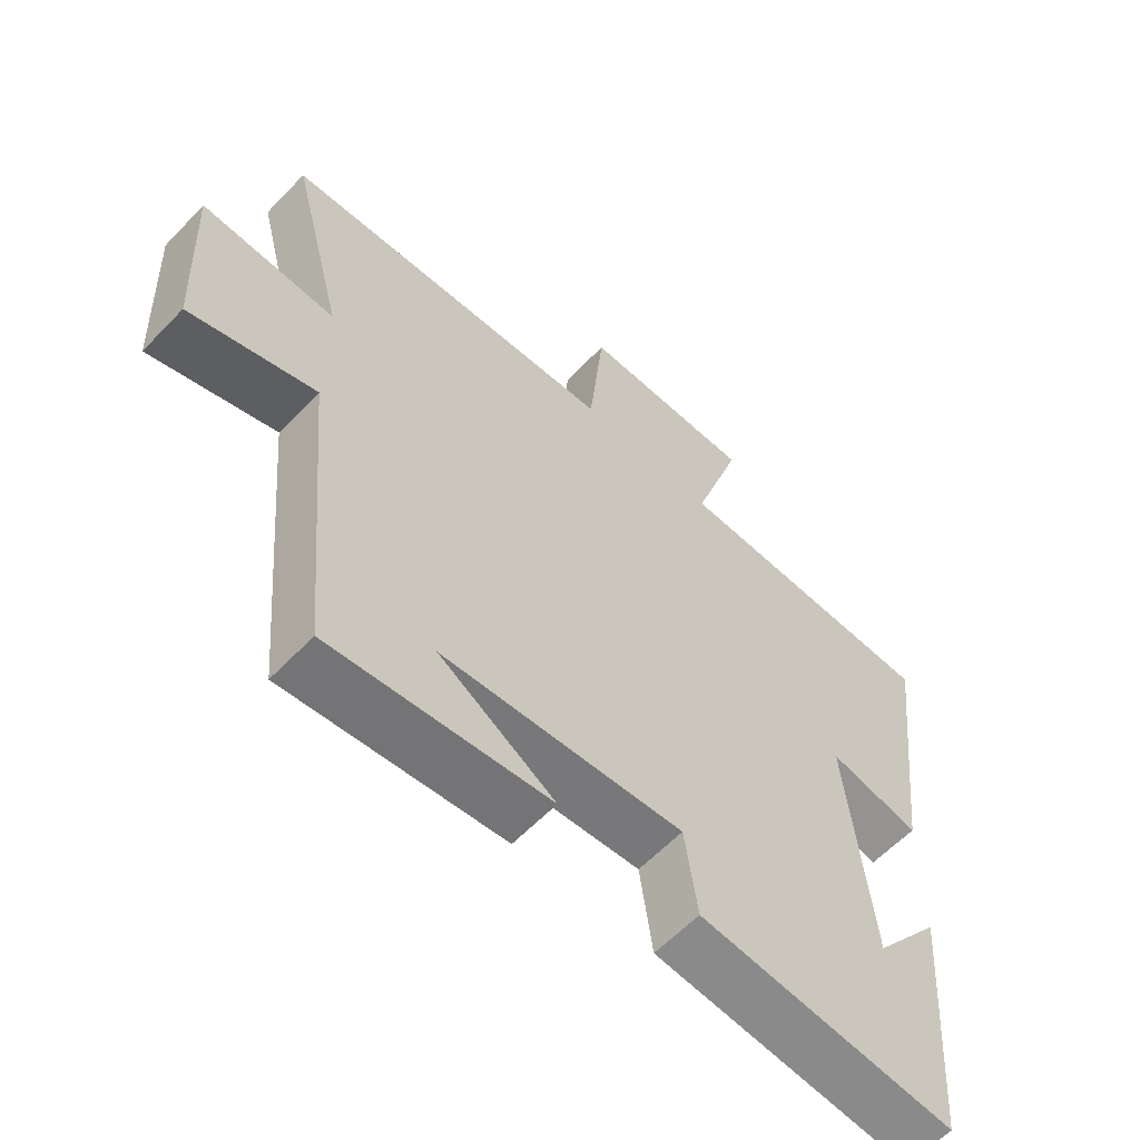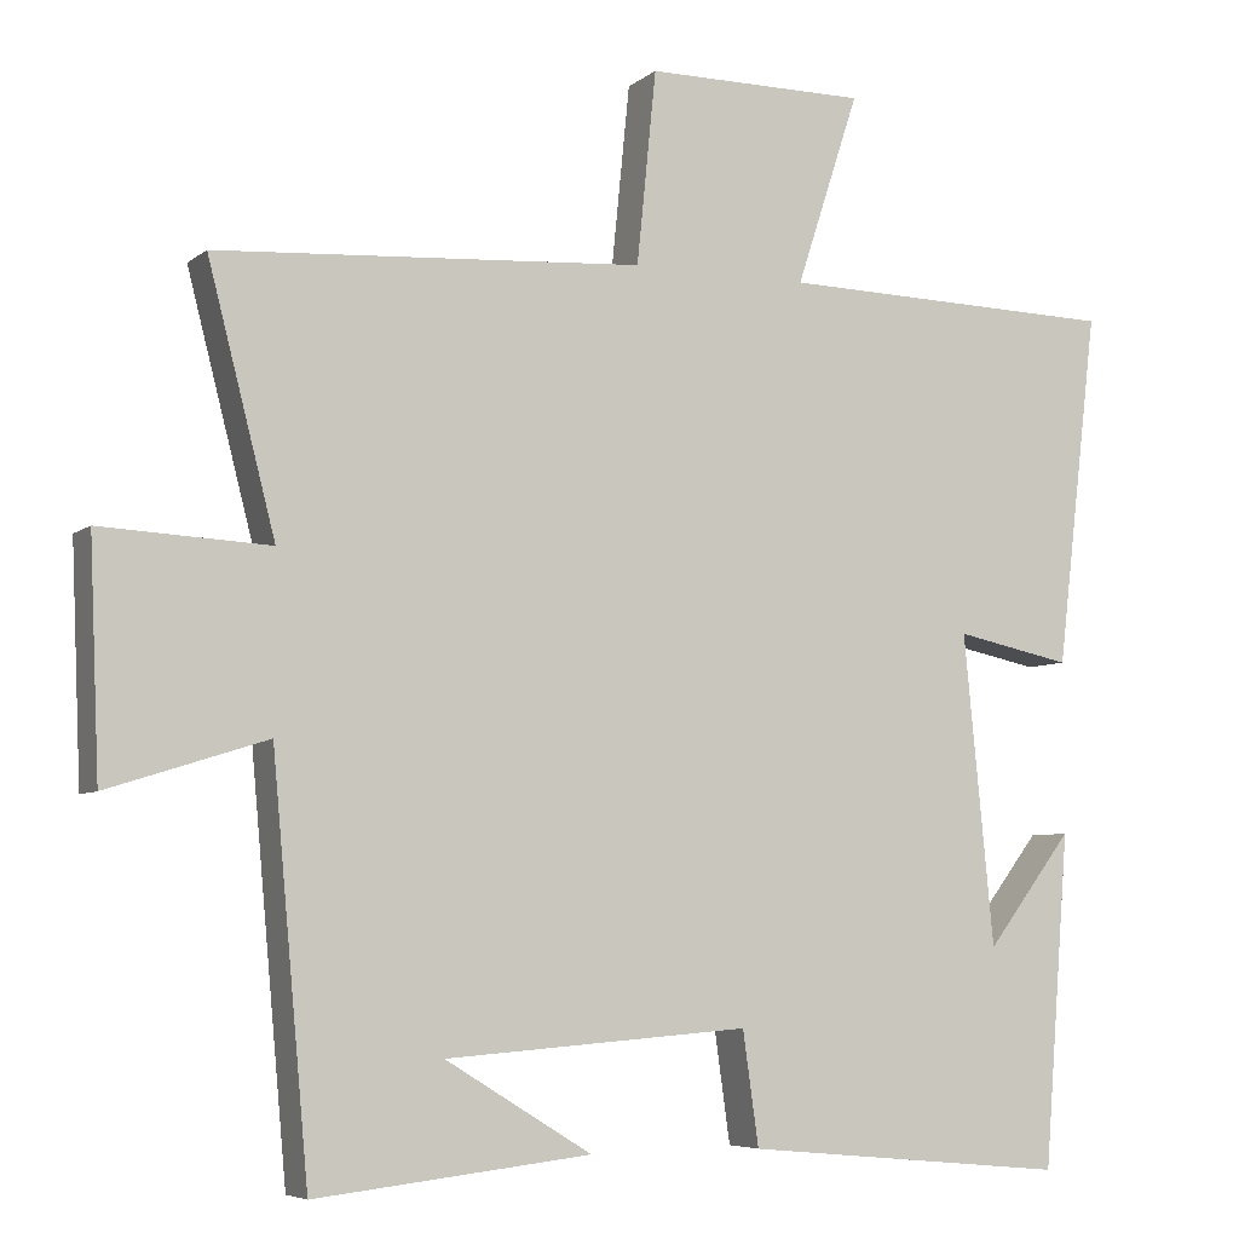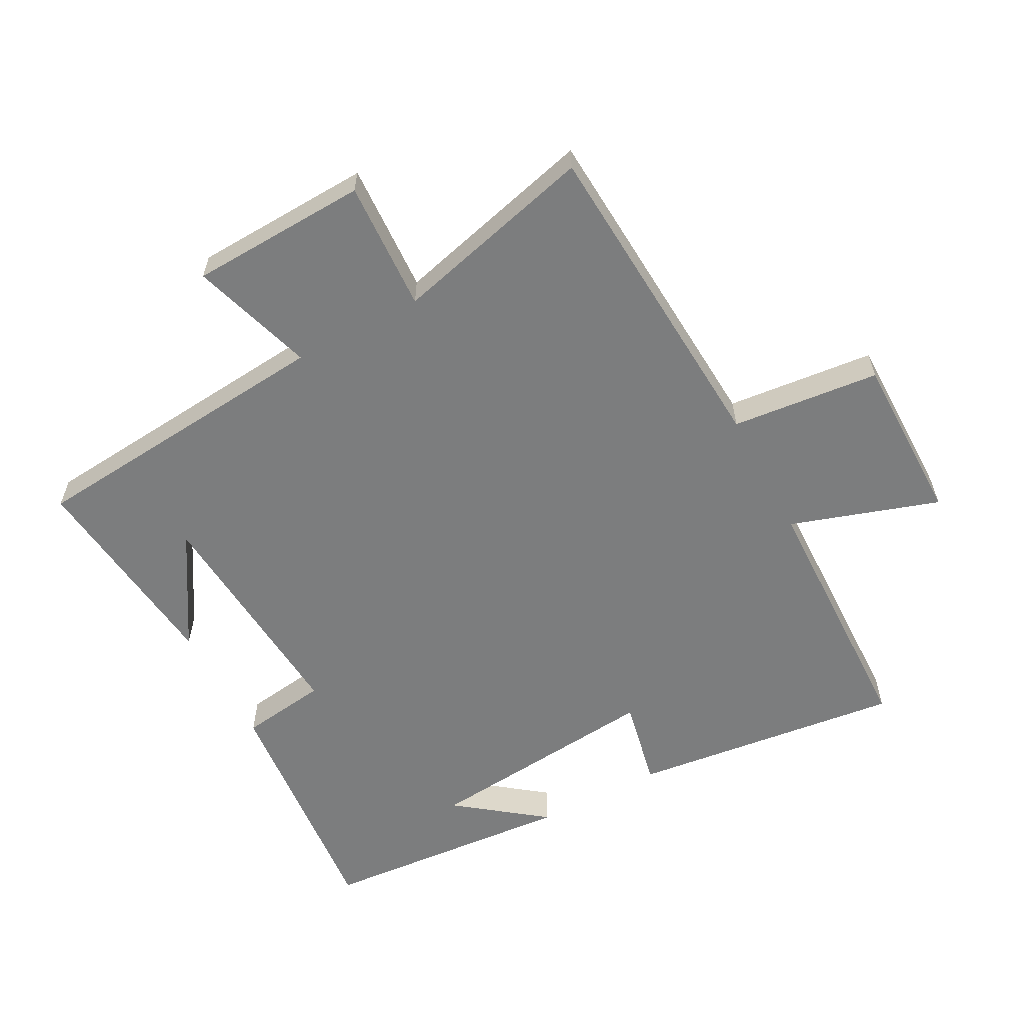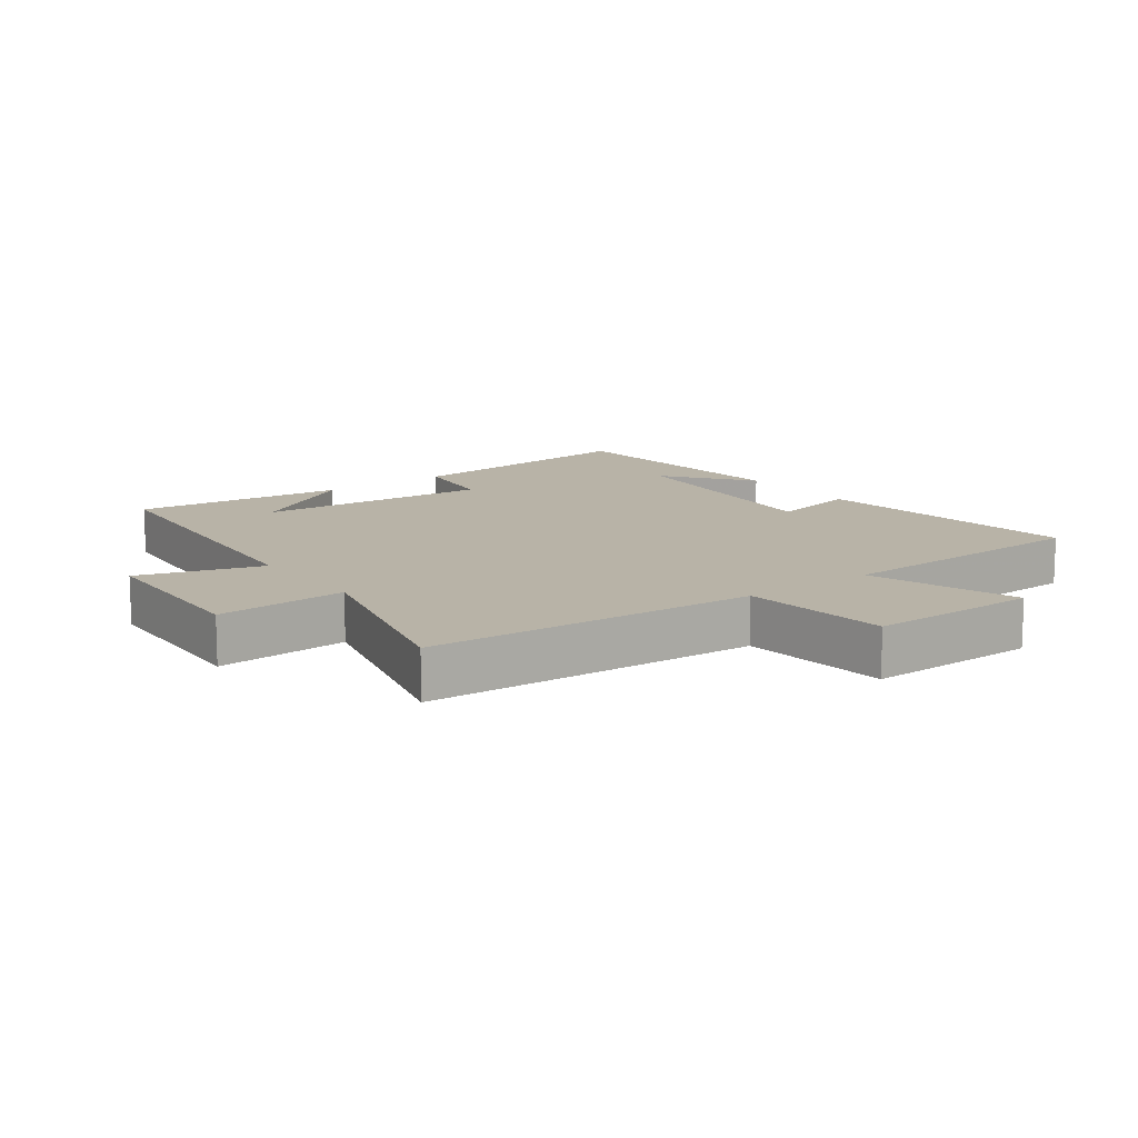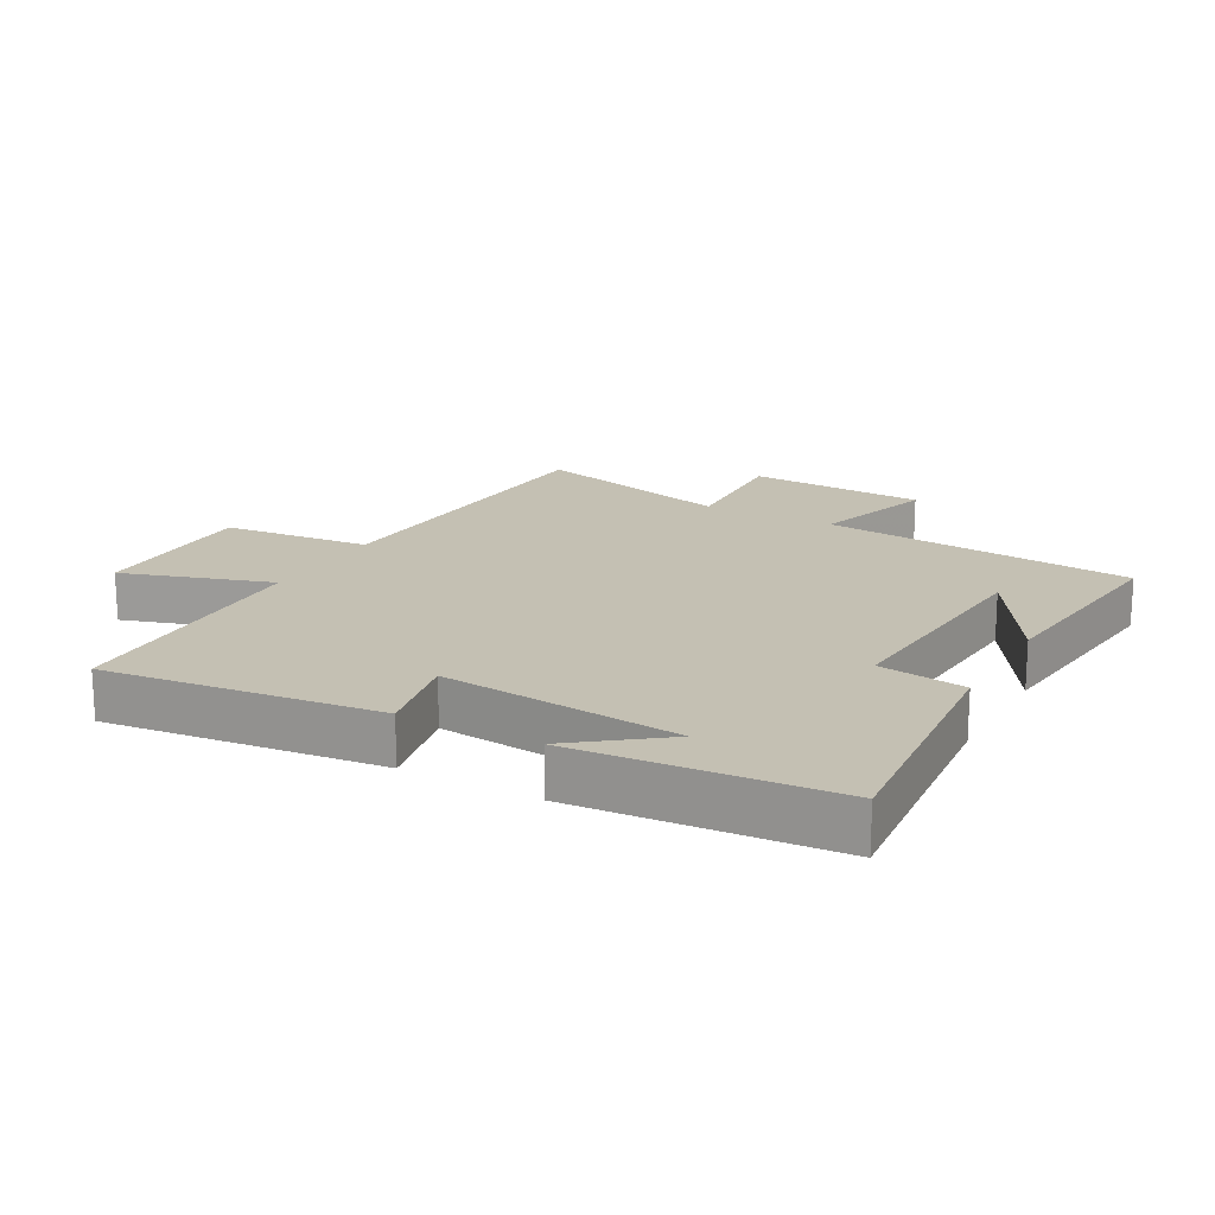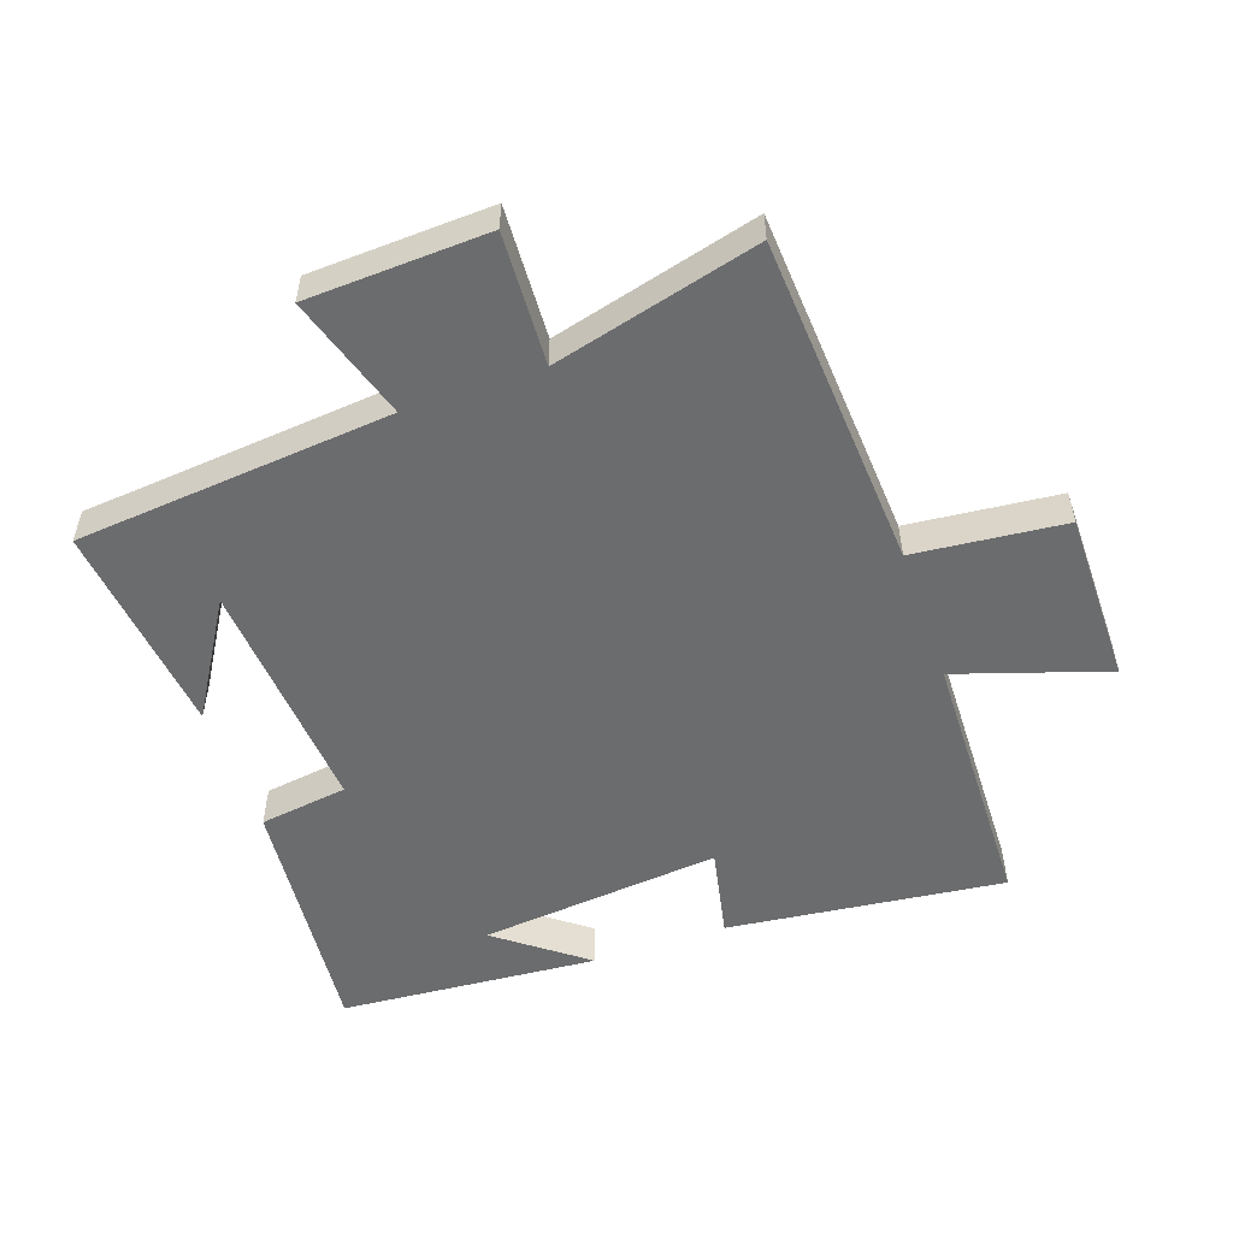
<metadata>
{"format":"obj","ext":"obj","renderer":"f3d","projection":"perspective","resolution":1024,"background":"white","views":[{"elev":-60.3,"azim":-43.4,"up":"+Z"},{"elev":-6.0,"azim":-25.6,"up":"+Z"},{"elev":-59.0,"azim":-61.9,"up":"+Y"},{"elev":12.7,"azim":-36.7,"up":"+Y"},{"elev":18.0,"azim":119.0,"up":"+Y"},{"elev":-53.6,"azim":-70.8,"up":"+Y"}]}
</metadata>
<code>
v 0.55 0.07 0.49
v 0.5 0.07 0.067
v 0.361 0.07 0.096
v 0.397 0.07 -0.274
v 0.5 0.07 -0.139
v 0.469 0.07 -0.536
v 0.081 0.07 -0.5
v 0.062 0.07 -0.365
v -0.302 0.07 -0.393
v -0.127 0.07 -0.5
v -0.456 0.07 -0.537
v -0.5 0.07 -0.053
v -0.69 0.07 -0.113
v -0.702 0.07 0.163
v -0.5 0.07 0.153
v -0.581 0.07 0.467
v -0.07 0.07 0.5
v -0.047 0.07 0.73
v 0.217 0.07 0.73
v 0.142 0.07 0.5
v 0.55 0 0.49
v 0.5 0 0.067
v 0.361 0 0.096
v 0.397 0 -0.274
v 0.5 0 -0.139
v 0.469 0 -0.536
v 0.081 0 -0.5
v 0.062 0 -0.365
v -0.302 0 -0.393
v -0.127 0 -0.5
v -0.456 0 -0.537
v -0.5 0 -0.053
v -0.69 0 -0.113
v -0.702 0 0.163
v -0.5 0 0.153
v -0.581 0 0.467
v -0.07 0 0.5
v -0.047 0 0.73
v 0.217 0 0.73
v 0.142 0 0.5
f 17 18 19 20
f 17 20 1
f 16 17 1
f 15 16 1
f 12 13 14 15
f 9 10 11
f 12 15 1
f 11 12 1
f 9 11 1
f 6 7 8
f 4 5 6
f 4 6 8
f 3 4 8 9
f 1 2 3
f 1 3 9
f 40 39 38 37
f 21 40 37
f 21 37 36
f 21 36 35
f 35 34 33 32
f 31 30 29
f 21 35 32
f 21 32 31
f 21 31 29
f 28 27 26
f 26 25 24
f 28 26 24
f 29 28 24 23
f 23 22 21
f 29 23 21
f 1 21 22 2
f 2 22 23 3
f 3 23 24 4
f 4 24 25 5
f 5 25 26 6
f 6 26 27 7
f 7 27 28 8
f 8 28 29 9
f 9 29 30 10
f 10 30 31 11
f 11 31 32 12
f 12 32 33 13
f 13 33 34 14
f 14 34 35 15
f 15 35 36 16
f 16 36 37 17
f 17 37 38 18
f 18 38 39 19
f 19 39 40 20
f 20 40 21 1

</code>
